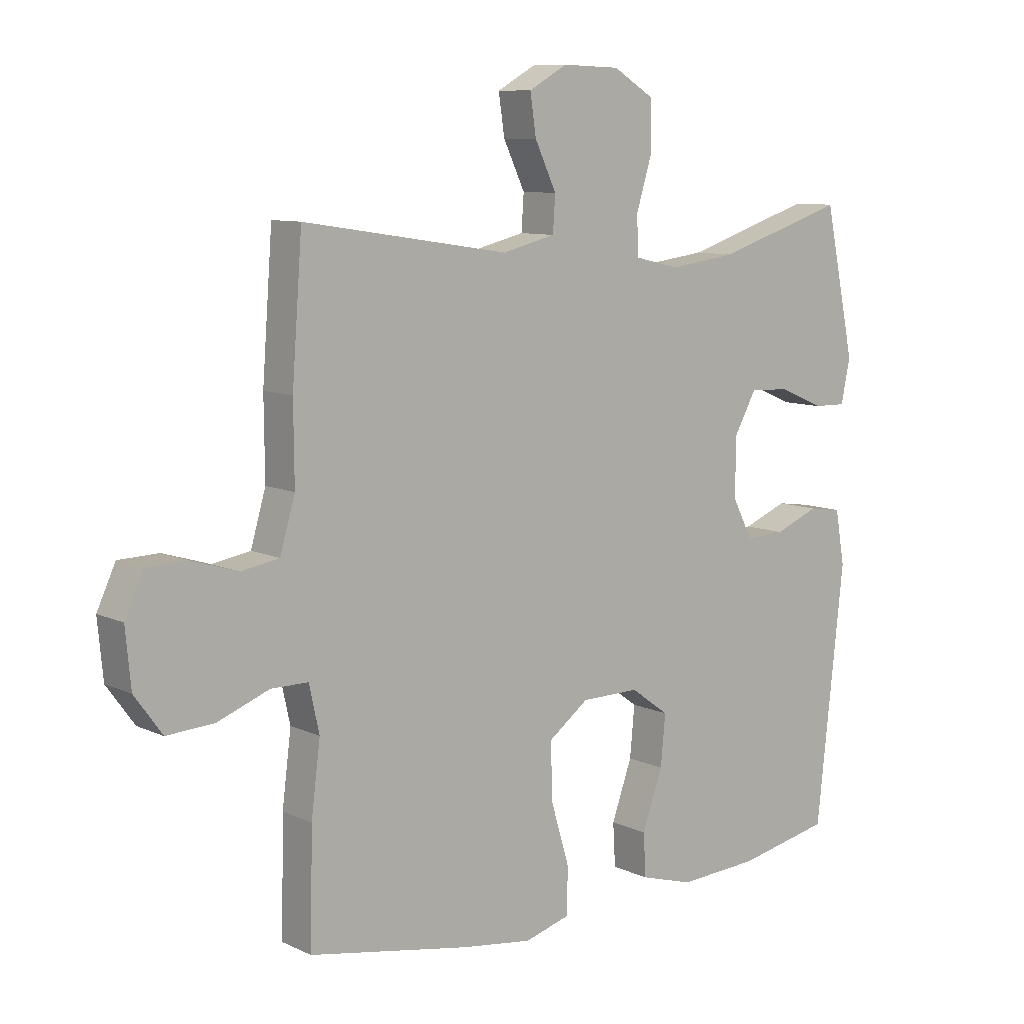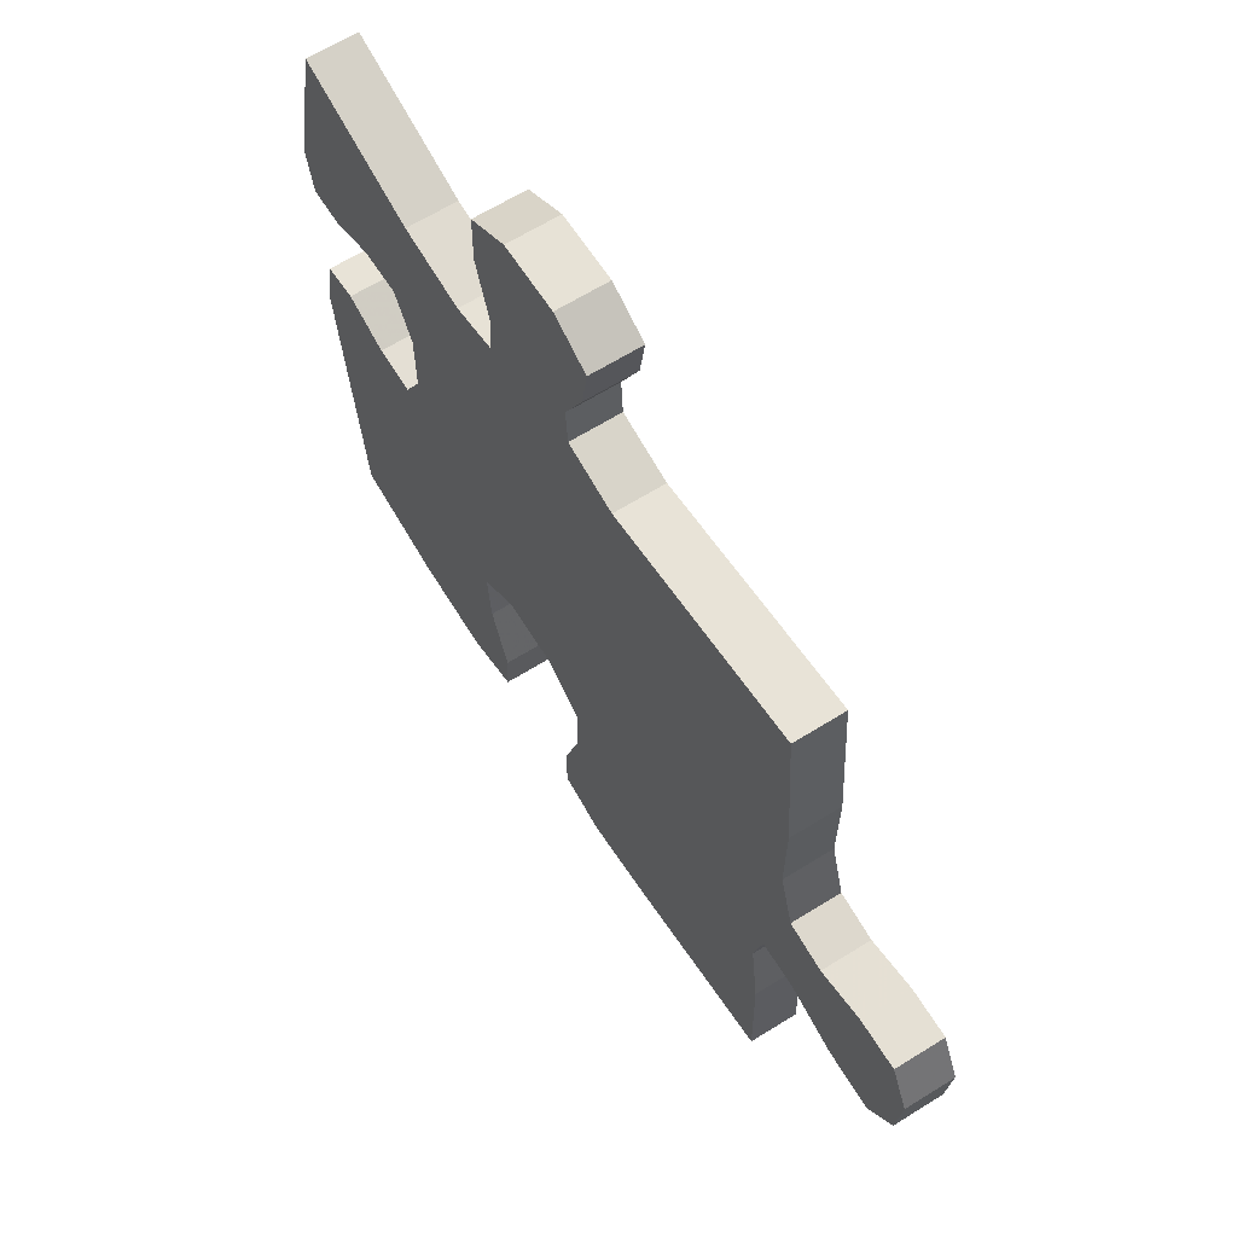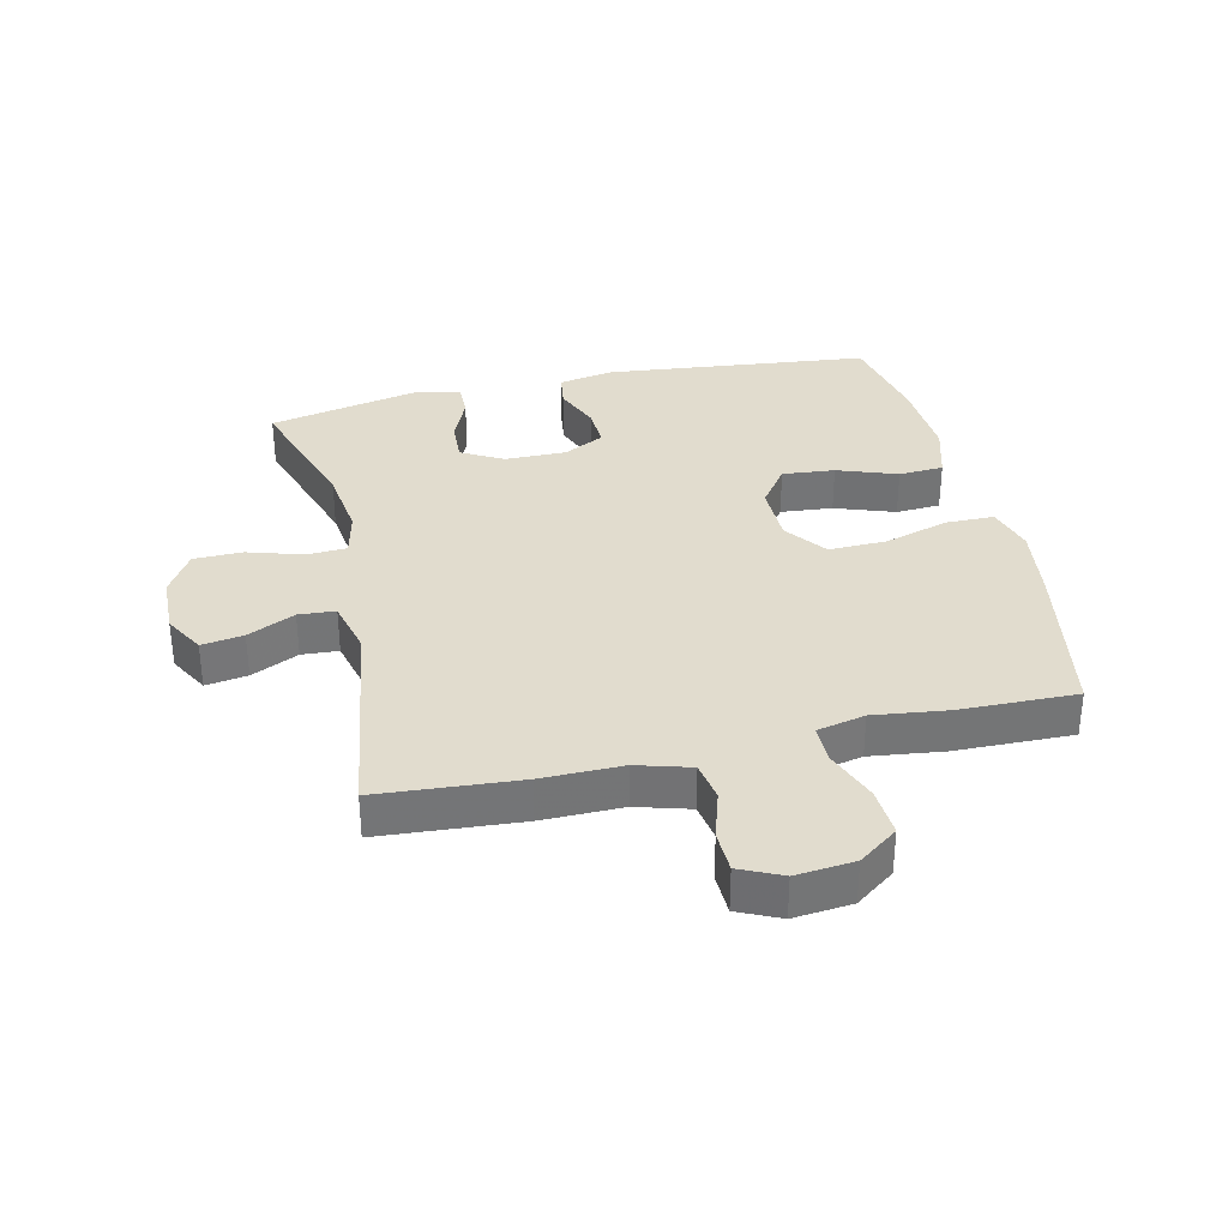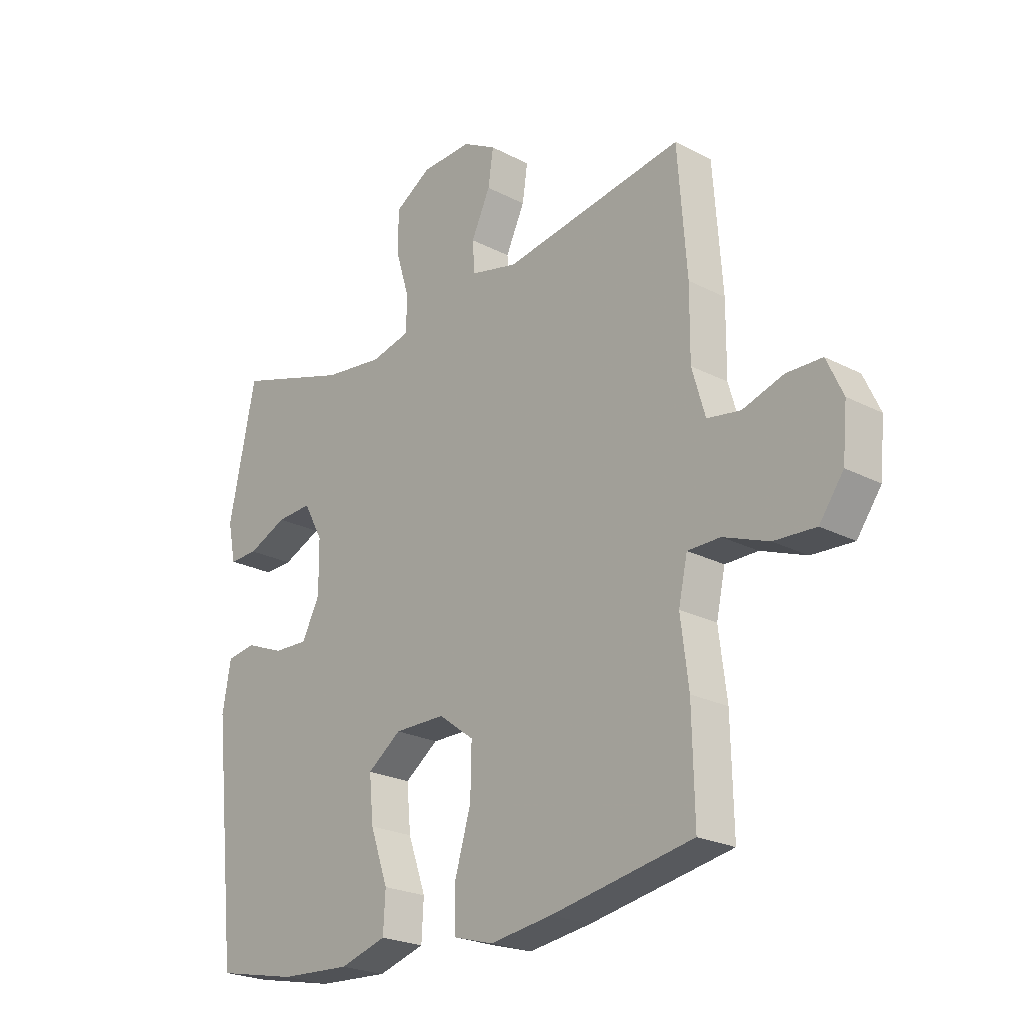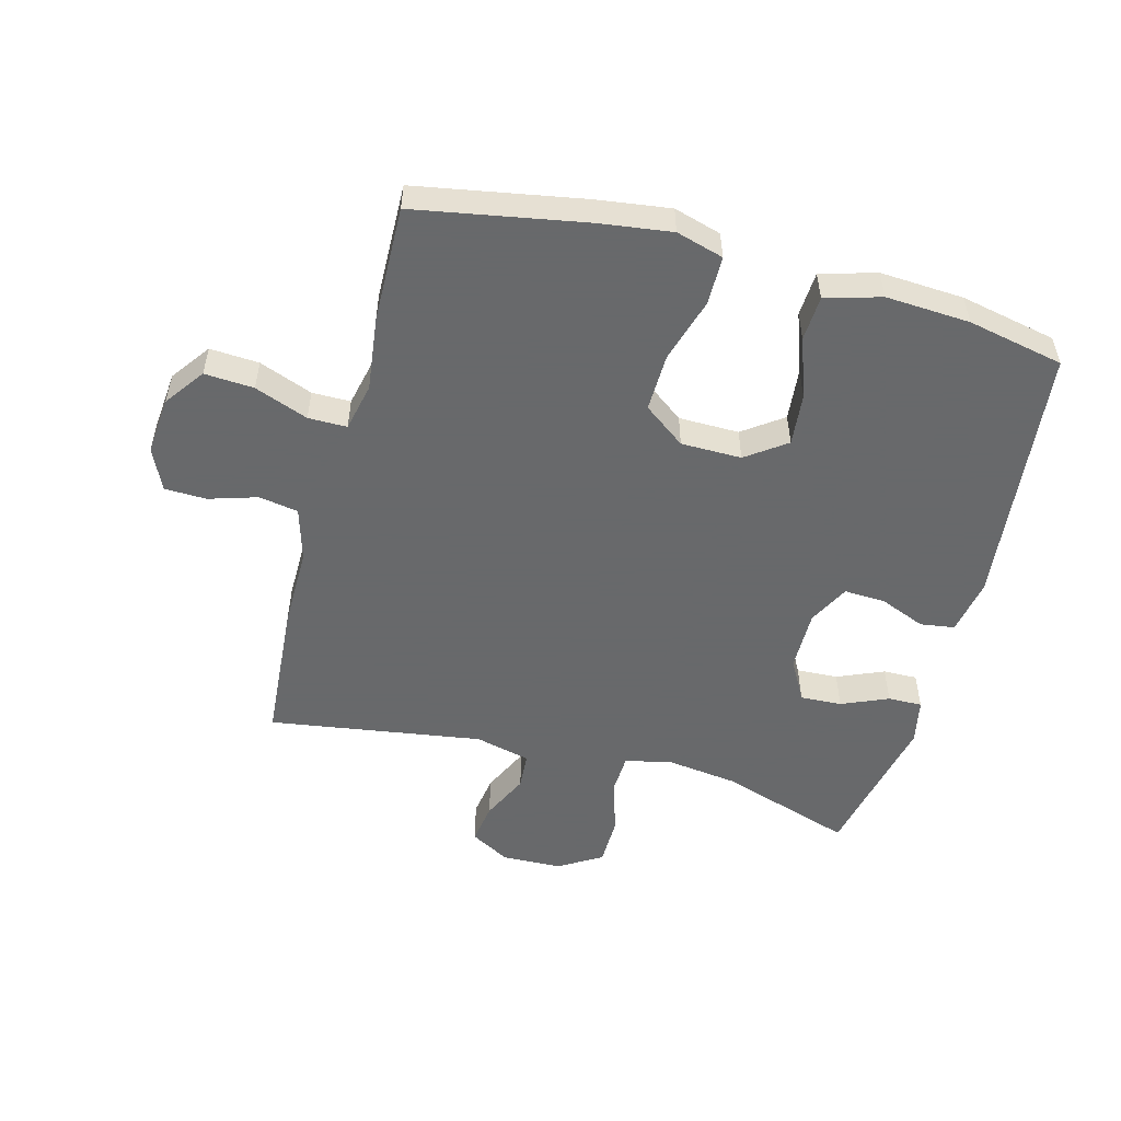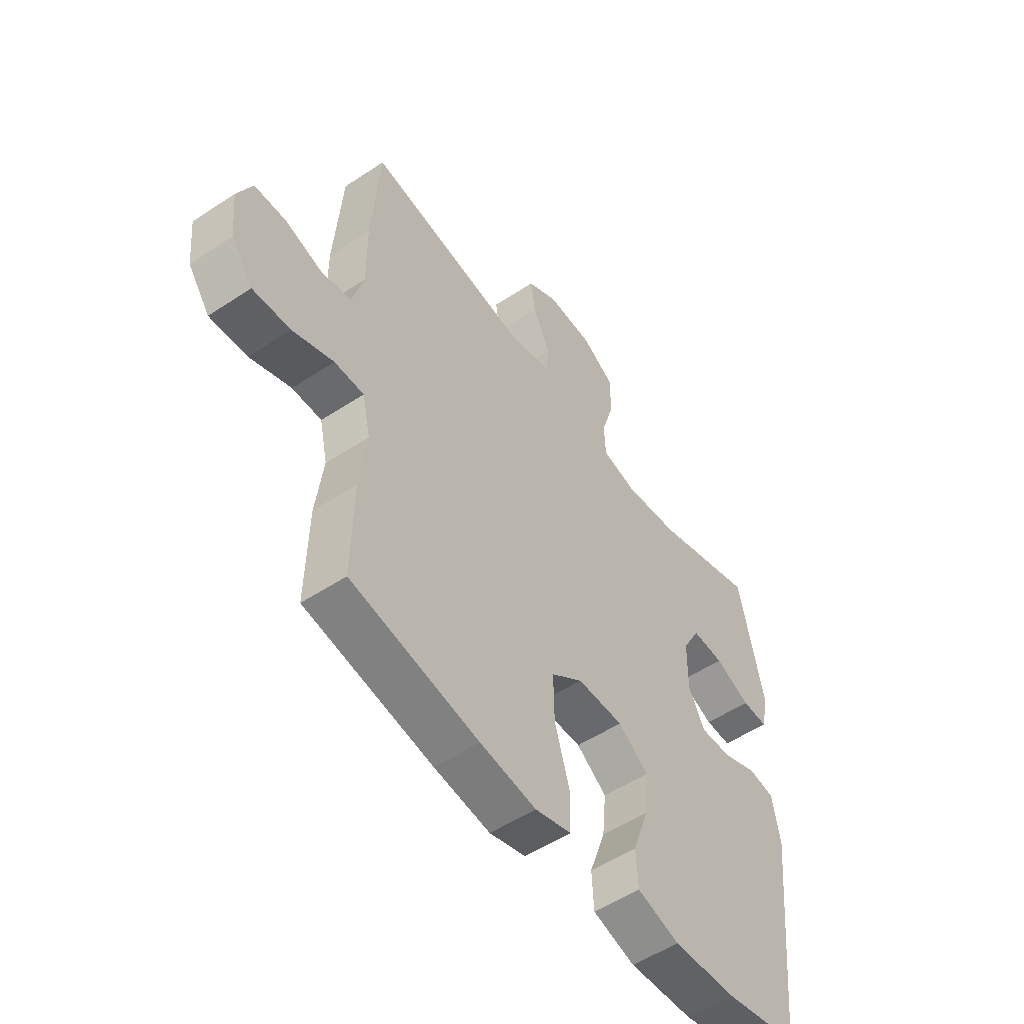
<metadata>
{"format":"obj","ext":"obj","renderer":"f3d","projection":"perspective","resolution":1024,"background":"white","views":[{"elev":9.1,"azim":140.6,"up":"+Z"},{"elev":64.5,"azim":57.9,"up":"+Z"},{"elev":34.0,"azim":77.0,"up":"+Y"},{"elev":-23.3,"azim":48.7,"up":"+Z"},{"elev":-52.6,"azim":165.1,"up":"+Y"},{"elev":-53.1,"azim":125.3,"up":"+Z"}]}
</metadata>
<code>
v -0.5 0.07 0.5
v -0.284 0.07 0.43
v -0.17 0.07 0.415
v -0.096 0.07 0.432
v -0.093 0.07 0.496
v -0.12 0.07 0.584
v -0.119 0.07 0.663
v -0.05 0.07 0.705
v 0.046 0.07 0.708
v 0.11 0.07 0.672
v 0.1 0.07 0.605
v 0.064 0.07 0.529
v 0.068 0.07 0.47
v 0.157 0.07 0.448
v 0.5 0.07 0.5
v 0.517 0.07 0.273
v 0.516 0.07 0.144
v 0.541 0.07 0.058
v 0.604 0.07 0.047
v 0.682 0.07 0.071
v 0.749 0.07 0.069
v 0.78 0.07 0.002
v 0.771 0.07 -0.092
v 0.725 0.07 -0.155
v 0.646 0.07 -0.15
v 0.56 0.07 -0.117
v 0.498 0.07 -0.117
v 0.481 0.07 -0.194
v 0.496 0.07 -0.313
v 0.5 0.07 -0.5
v 0.231 0.07 -0.548
v 0.113 0.07 -0.564
v 0.037 0.07 -0.542
v 0.036 0.07 -0.464
v 0.067 0.07 -0.36
v 0.069 0.07 -0.267
v 0.002 0.07 -0.217
v -0.095 0.07 -0.216
v -0.159 0.07 -0.262
v -0.151 0.07 -0.346
v -0.117 0.07 -0.442
v -0.121 0.07 -0.514
v -0.21 0.07 -0.54
v -0.345 0.07 -0.532
v -0.5 0.07 -0.5
v -0.546 0.07 -0.076
v -0.53 0.07 0.014
v -0.475 0.07 0.022
v -0.401 0.07 -0.008
v -0.335 0.07 -0.011
v -0.301 0.07 0.055
v -0.302 0.07 0.153
v -0.339 0.07 0.22
v -0.406 0.07 0.217
v -0.481 0.07 0.185
v -0.536 0.07 0.184
v -0.551 0.07 0.257
v -0.5 0 0.5
v -0.284 0 0.43
v -0.17 0 0.415
v -0.096 0 0.432
v -0.093 0 0.496
v -0.12 0 0.584
v -0.119 0 0.663
v -0.05 0 0.705
v 0.046 0 0.708
v 0.11 0 0.672
v 0.1 0 0.605
v 0.064 0 0.529
v 0.068 0 0.47
v 0.157 0 0.448
v 0.5 0 0.5
v 0.517 0 0.273
v 0.516 0 0.144
v 0.541 0 0.058
v 0.604 0 0.047
v 0.682 0 0.071
v 0.749 0 0.069
v 0.78 0 0.002
v 0.771 0 -0.092
v 0.725 0 -0.155
v 0.646 0 -0.15
v 0.56 0 -0.117
v 0.498 0 -0.117
v 0.481 0 -0.194
v 0.496 0 -0.313
v 0.5 0 -0.5
v 0.231 0 -0.548
v 0.113 0 -0.564
v 0.037 0 -0.542
v 0.036 0 -0.464
v 0.067 0 -0.36
v 0.069 0 -0.267
v 0.002 0 -0.217
v -0.095 0 -0.216
v -0.159 0 -0.262
v -0.151 0 -0.346
v -0.117 0 -0.442
v -0.121 0 -0.514
v -0.21 0 -0.54
v -0.345 0 -0.532
v -0.5 0 -0.5
v -0.546 0 -0.076
v -0.53 0 0.014
v -0.475 0 0.022
v -0.401 0 -0.008
v -0.335 0 -0.011
v -0.301 0 0.055
v -0.302 0 0.153
v -0.339 0 0.22
v -0.406 0 0.217
v -0.481 0 0.185
v -0.536 0 0.184
v -0.551 0 0.257
f 57 1 2
f 56 57 2
f 55 56 2
f 54 55 2
f 53 54 2 3
f 52 53 3 4
f 51 52 4
f 50 51 4
f 47 48 49
f 46 47 49
f 45 46 49
f 44 45 49
f 43 44 49
f 42 43 49
f 41 42 49
f 40 41 49
f 39 40 49 50
f 38 39 50 4
f 33 34 35
f 32 33 35
f 31 32 35
f 30 31 35
f 29 30 35
f 28 29 35
f 27 28 35 36
f 24 25 26
f 23 24 26
f 22 23 26
f 21 22 26
f 20 21 26
f 19 20 26
f 18 19 26 27
f 27 36 37
f 18 27 37
f 17 18 37
f 17 37 38
f 16 17 38
f 15 16 38
f 14 15 38
f 10 11 12
f 9 10 12
f 8 9 12
f 7 8 12
f 6 7 12
f 5 6 12
f 38 4 5
f 14 38 5
f 13 14 5
f 5 12 13
f 59 58 114
f 59 114 113
f 59 113 112
f 59 112 111
f 60 59 111 110
f 61 60 110 109
f 61 109 108
f 61 108 107
f 106 105 104
f 106 104 103
f 106 103 102
f 106 102 101
f 106 101 100
f 106 100 99
f 106 99 98
f 106 98 97
f 107 106 97 96
f 61 107 96 95
f 92 91 90
f 92 90 89
f 92 89 88
f 92 88 87
f 92 87 86
f 92 86 85
f 93 92 85 84
f 83 82 81
f 83 81 80
f 83 80 79
f 83 79 78
f 83 78 77
f 83 77 76
f 84 83 76 75
f 94 93 84
f 94 84 75
f 94 75 74
f 95 94 74
f 95 74 73
f 95 73 72
f 95 72 71
f 69 68 67
f 69 67 66
f 69 66 65
f 69 65 64
f 69 64 63
f 69 63 62
f 62 61 95
f 62 95 71
f 62 71 70
f 70 69 62
f 1 58 59 2
f 2 59 60 3
f 3 60 61 4
f 4 61 62 5
f 5 62 63 6
f 6 63 64 7
f 7 64 65 8
f 8 65 66 9
f 9 66 67 10
f 10 67 68 11
f 11 68 69 12
f 12 69 70 13
f 13 70 71 14
f 14 71 72 15
f 15 72 73 16
f 16 73 74 17
f 17 74 75 18
f 18 75 76 19
f 19 76 77 20
f 20 77 78 21
f 21 78 79 22
f 22 79 80 23
f 23 80 81 24
f 24 81 82 25
f 25 82 83 26
f 26 83 84 27
f 27 84 85 28
f 28 85 86 29
f 29 86 87 30
f 30 87 88 31
f 31 88 89 32
f 32 89 90 33
f 33 90 91 34
f 34 91 92 35
f 35 92 93 36
f 36 93 94 37
f 37 94 95 38
f 38 95 96 39
f 39 96 97 40
f 40 97 98 41
f 41 98 99 42
f 42 99 100 43
f 43 100 101 44
f 44 101 102 45
f 45 102 103 46
f 46 103 104 47
f 47 104 105 48
f 48 105 106 49
f 49 106 107 50
f 50 107 108 51
f 51 108 109 52
f 52 109 110 53
f 53 110 111 54
f 54 111 112 55
f 55 112 113 56
f 56 113 114 57
f 57 114 58 1

</code>
